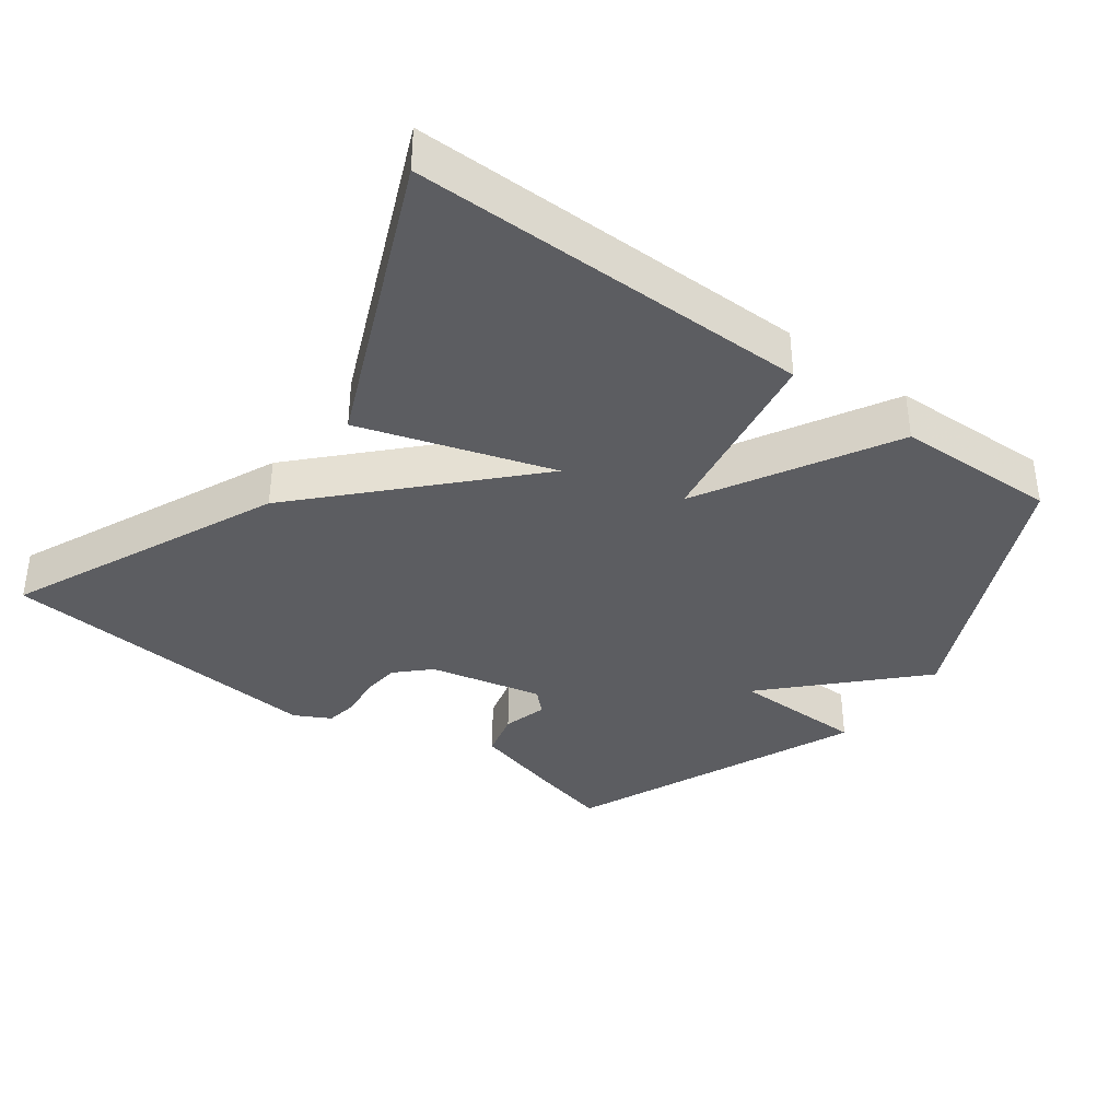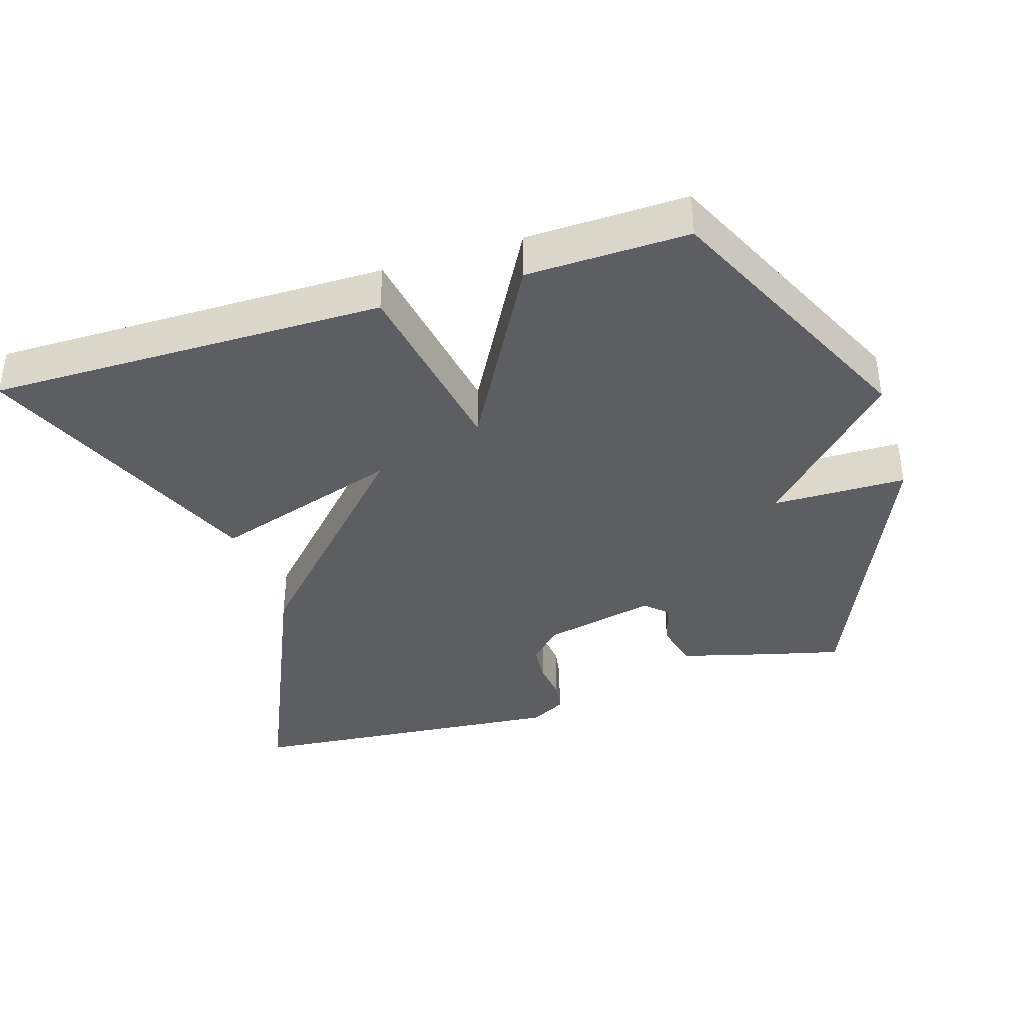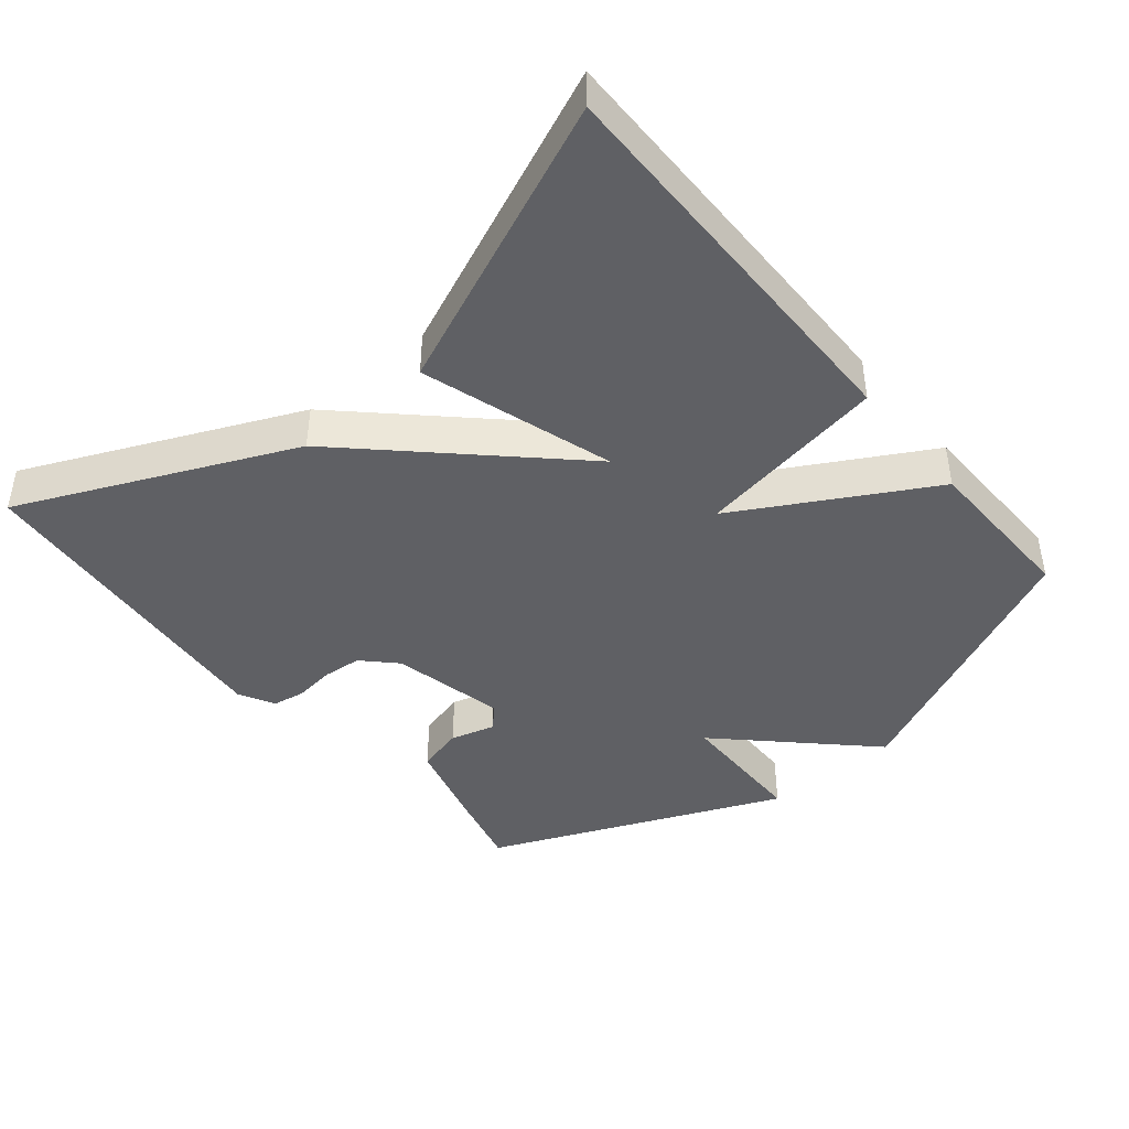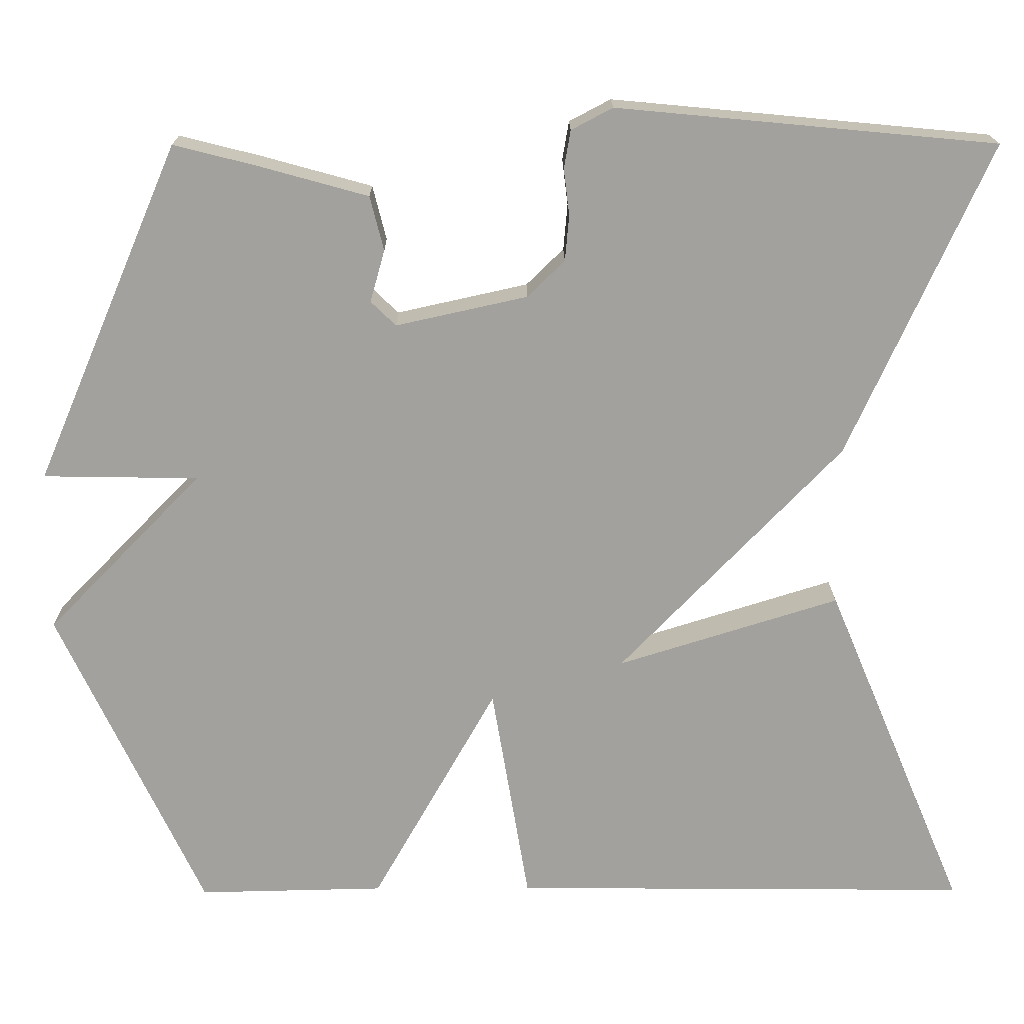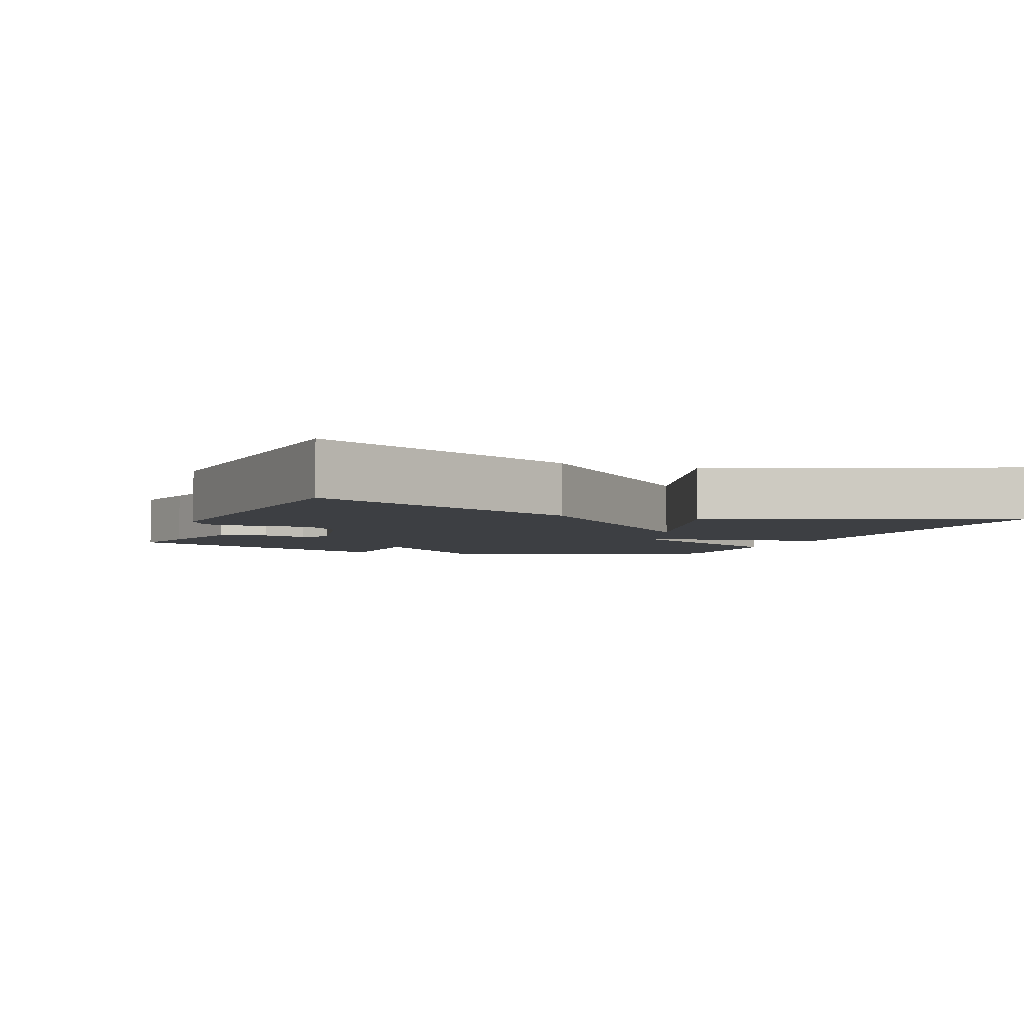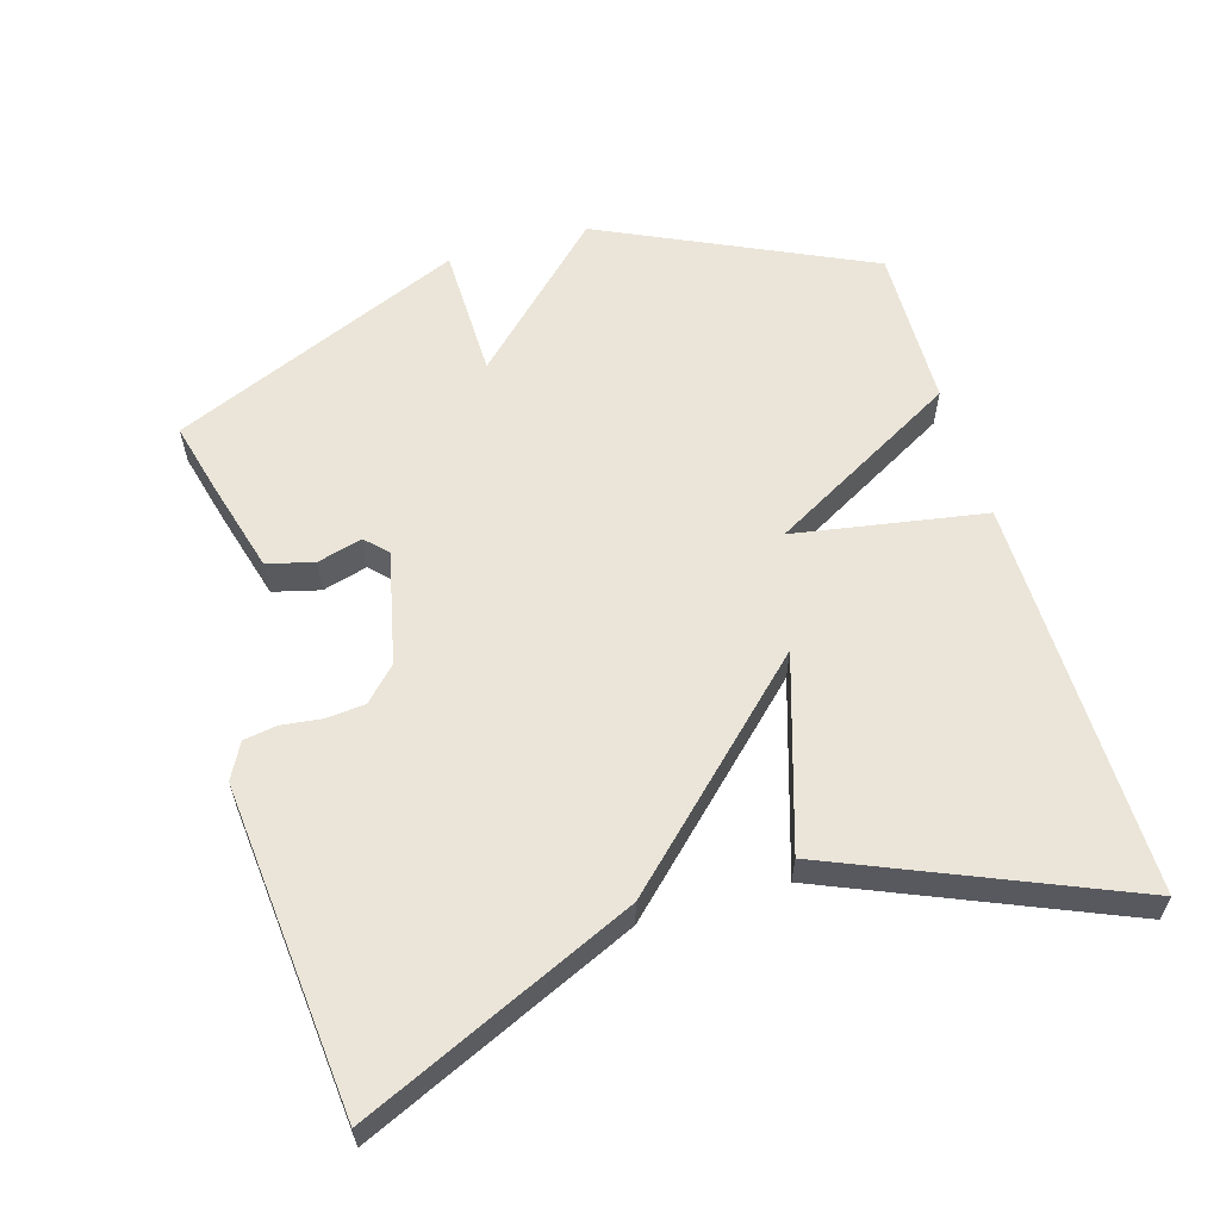
<metadata>
{"format":"obj","ext":"obj","renderer":"f3d","projection":"perspective","resolution":1024,"background":"white","views":[{"elev":-36.9,"azim":143.7,"up":"+Y"},{"elev":-38.2,"azim":-162.4,"up":"+Y"},{"elev":-43.3,"azim":129.7,"up":"+Y"},{"elev":18.0,"azim":-0.4,"up":"+Z"},{"elev":-4.1,"azim":68.7,"up":"+Y"},{"elev":59.3,"azim":73.5,"up":"+Y"}]}
</metadata>
<code>
v -0.5 0.07 -0.5
v -0.679 0.07 -0.118
v -0.487 0.07 0.079
v -0.679 0.07 0.082
v -0.5 0.07 0.5
v -0.397 0.07 0.474
v -0.263 0.07 0.437
v -0.246 0.07 0.37
v -0.264 0.07 0.306
v -0.233 0.07 0.276
v -0.071 0.07 0.312
v -0.025 0.07 0.357
v -0.02 0.07 0.413
v -0.027 0.07 0.47
v -0.019 0.07 0.517
v 0.032 0.07 0.544
v 0.5 0.07 0.5
v 0.326 0.07 0.113
v 0.052 0.07 -0.173
v 0.326 0.07 -0.087
v 0.5 0.07 -0.5
v -0.069 0.07 -0.495
v -0.115 0.07 -0.222
v -0.269 0.07 -0.495
v -0.5 0 -0.5
v -0.679 0 -0.118
v -0.487 0 0.079
v -0.679 0 0.082
v -0.5 0 0.5
v -0.397 0 0.474
v -0.263 0 0.437
v -0.246 0 0.37
v -0.264 0 0.306
v -0.233 0 0.276
v -0.071 0 0.312
v -0.025 0 0.357
v -0.02 0 0.413
v -0.027 0 0.47
v -0.019 0 0.517
v 0.032 0 0.544
v 0.5 0 0.5
v 0.326 0 0.113
v 0.052 0 -0.173
v 0.326 0 -0.087
v 0.5 0 -0.5
v -0.069 0 -0.495
v -0.115 0 -0.222
v -0.269 0 -0.495
f 1 2 3
f 24 1 3
f 23 24 3
f 21 22 23
f 21 23 3
f 19 20 21
f 19 21 3
f 17 18 19
f 16 17 19
f 15 16 19
f 14 15 19
f 13 14 19
f 12 13 19
f 11 12 19
f 10 11 19 3
f 3 4 5
f 10 3 5
f 9 10 5
f 7 8 9
f 6 7 9
f 5 6 9
f 27 26 25
f 27 25 48
f 27 48 47
f 47 46 45
f 27 47 45
f 45 44 43
f 27 45 43
f 43 42 41
f 43 41 40
f 43 40 39
f 43 39 38
f 43 38 37
f 43 37 36
f 43 36 35
f 27 43 35 34
f 29 28 27
f 29 27 34
f 29 34 33
f 33 32 31
f 33 31 30
f 33 30 29
f 1 25 26 2
f 2 26 27 3
f 3 27 28 4
f 4 28 29 5
f 5 29 30 6
f 6 30 31 7
f 7 31 32 8
f 8 32 33 9
f 9 33 34 10
f 10 34 35 11
f 11 35 36 12
f 12 36 37 13
f 13 37 38 14
f 14 38 39 15
f 15 39 40 16
f 16 40 41 17
f 17 41 42 18
f 18 42 43 19
f 19 43 44 20
f 20 44 45 21
f 21 45 46 22
f 22 46 47 23
f 23 47 48 24
f 24 48 25 1

</code>
